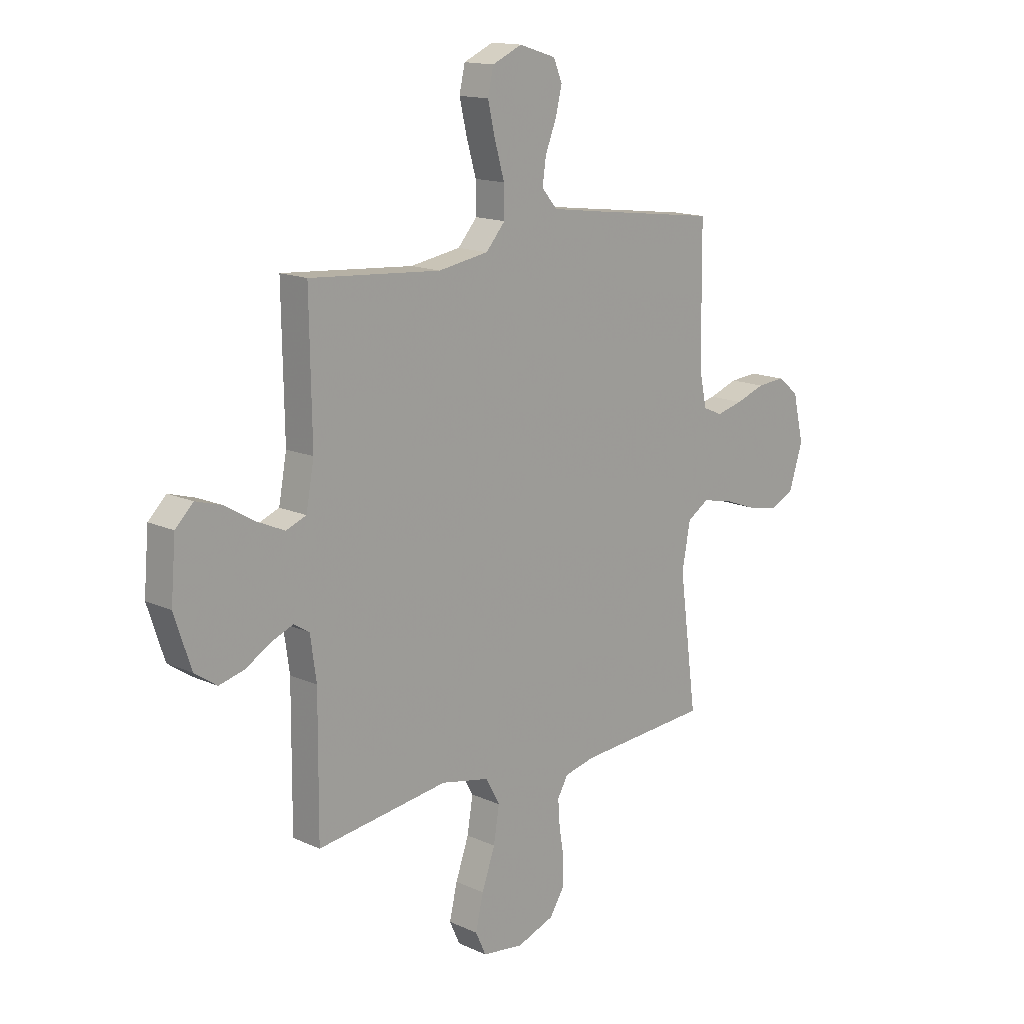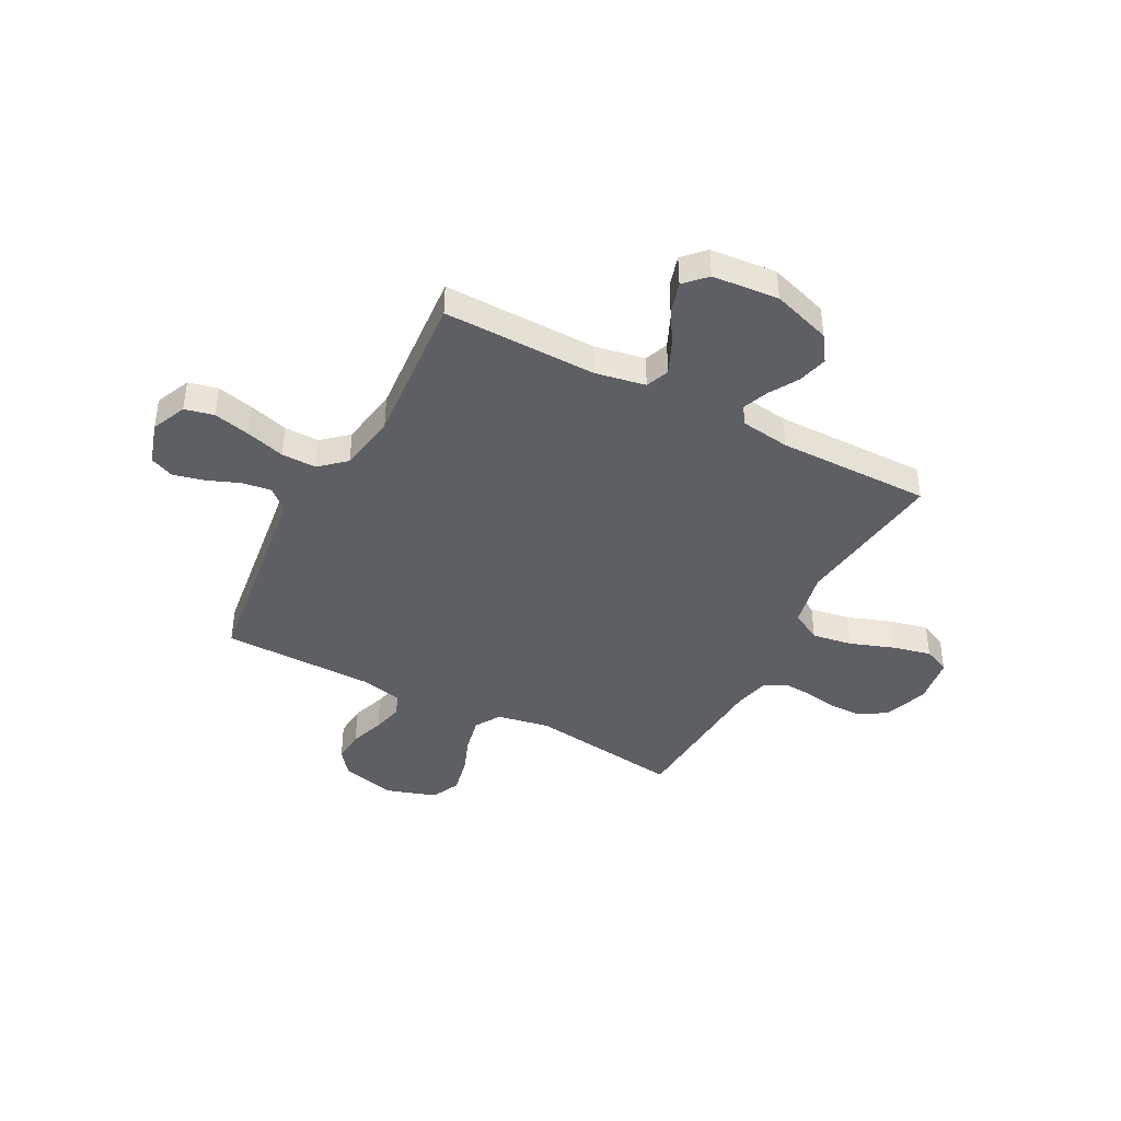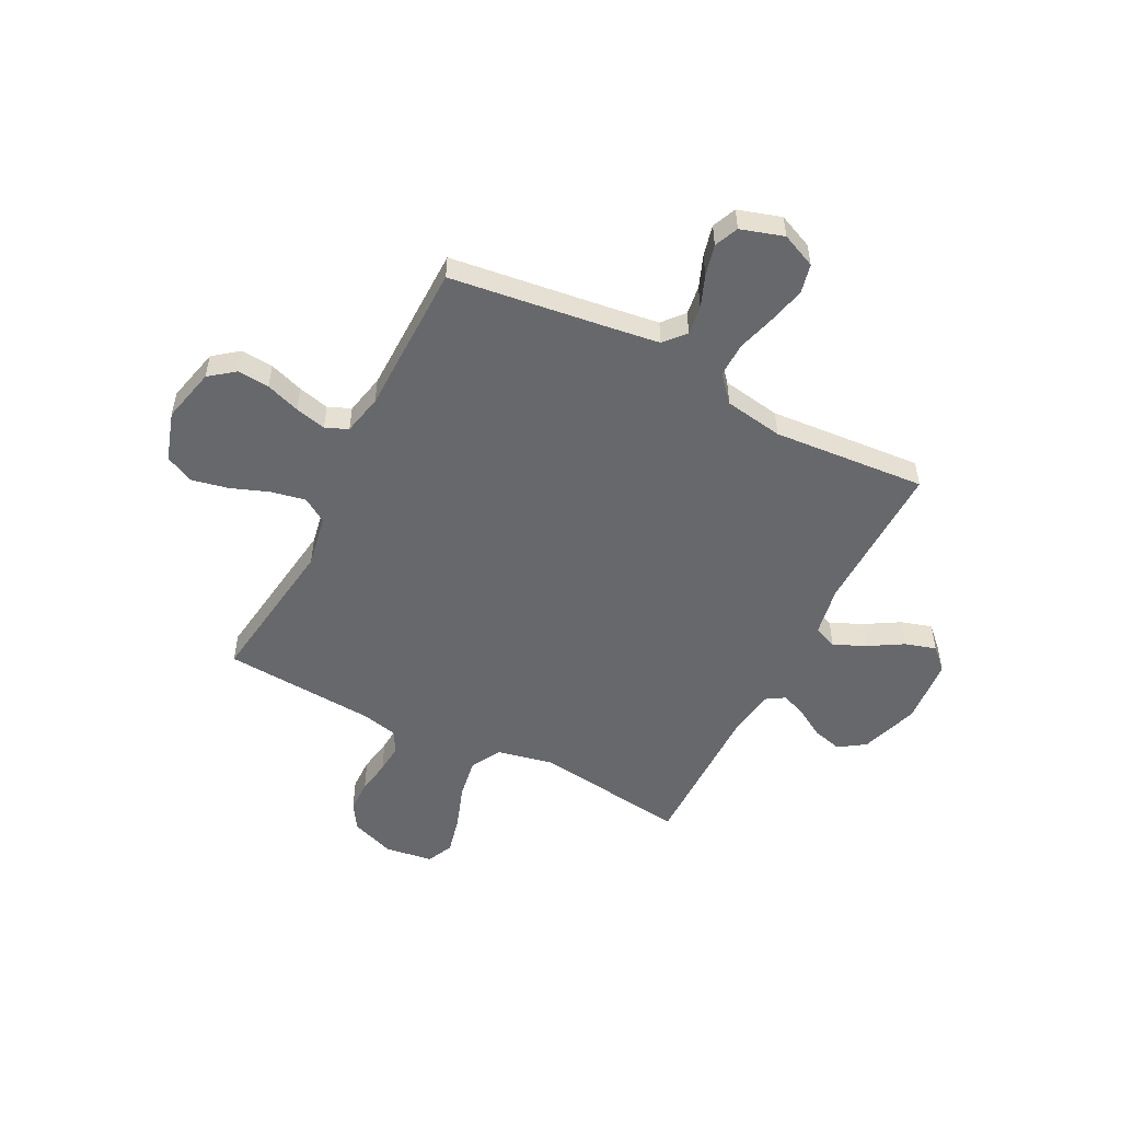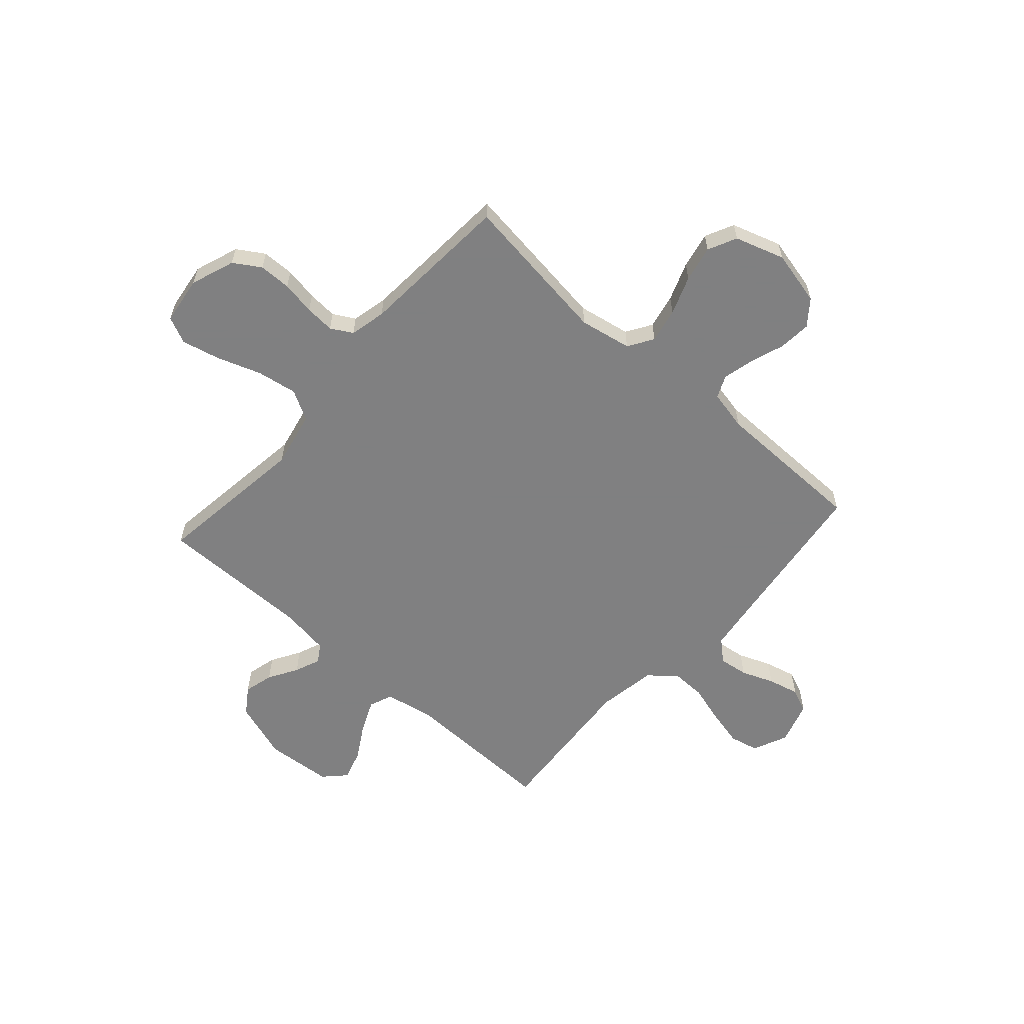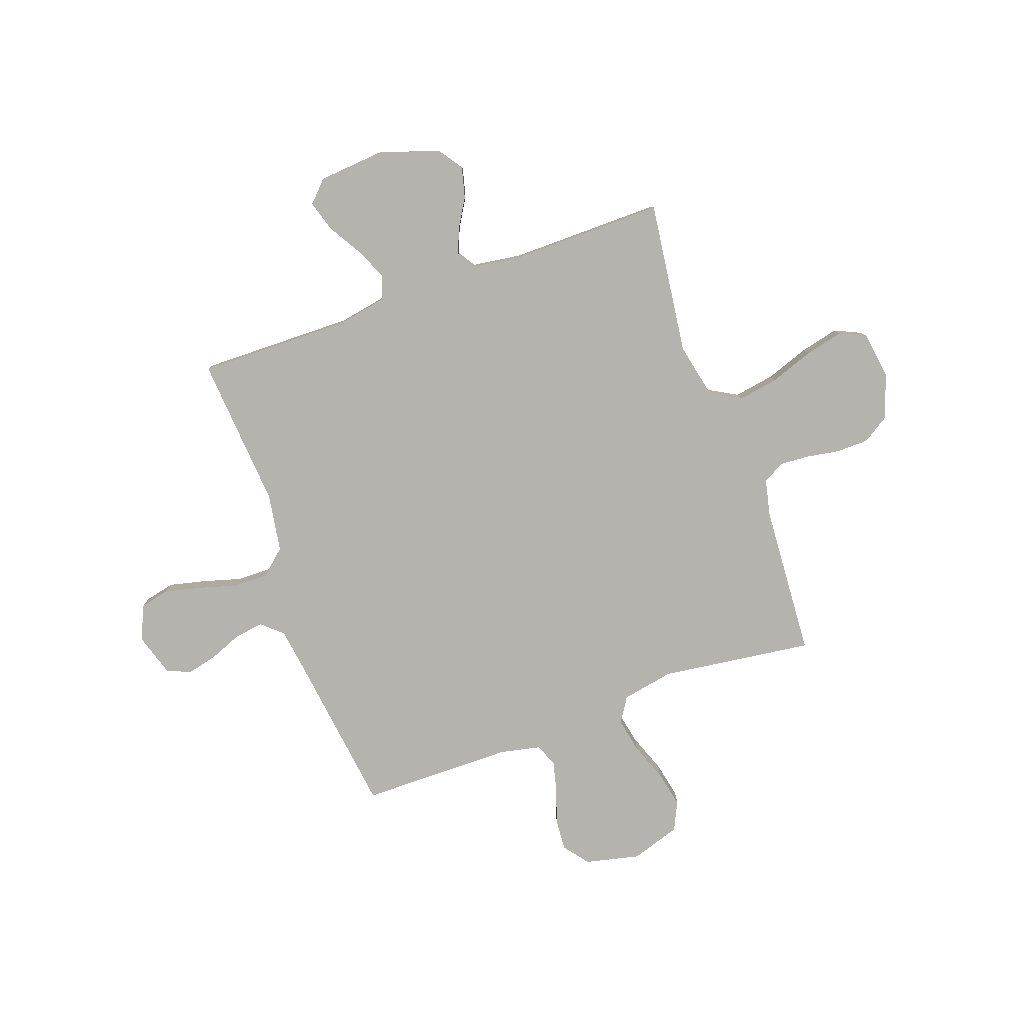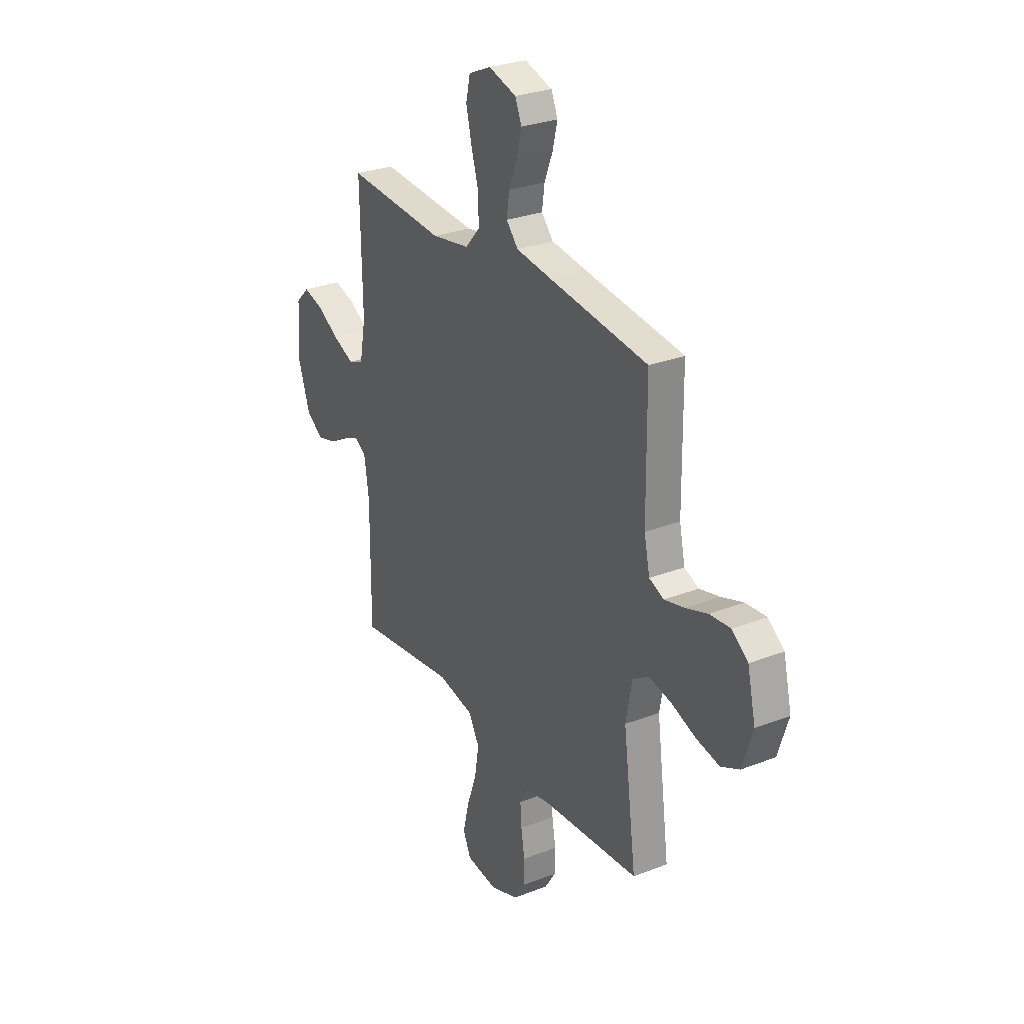
<metadata>
{"format":"obj","ext":"obj","renderer":"f3d","projection":"perspective","resolution":1024,"background":"white","views":[{"elev":14.9,"azim":134.3,"up":"+Z"},{"elev":-41.7,"azim":62.3,"up":"+Y"},{"elev":-52.4,"azim":-27.1,"up":"+Y"},{"elev":-60.0,"azim":-131.7,"up":"+Y"},{"elev":-80.0,"azim":109.8,"up":"+Y"},{"elev":28.3,"azim":-120.5,"up":"+Z"}]}
</metadata>
<code>
v 0.5 0.07 -0.5
v 0.2 0.07 -0.461
v 0.09 0.07 -0.484
v 0.057 0.07 -0.543
v 0.07 0.07 -0.622
v 0.1 0.07 -0.707
v 0.118 0.07 -0.783
v 0.094 0.07 -0.835
v 0 0.07 -0.848
v -0.086 0.07 -0.817
v -0.119 0.07 -0.765
v -0.12 0.07 -0.702
v -0.109 0.07 -0.636
v -0.105 0.07 -0.578
v -0.129 0.07 -0.536
v -0.2 0.07 -0.52
v -0.5 0.07 -0.5
v -0.46 0.07 -0.2
v -0.479 0.07 -0.098
v -0.528 0.07 -0.067
v -0.596 0.07 -0.081
v -0.671 0.07 -0.109
v -0.742 0.07 -0.124
v -0.798 0.07 -0.097
v -0.829 0.07 0
v -0.804 0.07 0.107
v -0.755 0.07 0.145
v -0.692 0.07 0.14
v -0.625 0.07 0.117
v -0.564 0.07 0.102
v -0.52 0.07 0.121
v -0.503 0.07 0.2
v -0.5 0.07 0.5
v -0.2 0.07 0.539
v -0.092 0.07 0.554
v -0.056 0.07 0.595
v -0.064 0.07 0.652
v -0.089 0.07 0.715
v -0.104 0.07 0.776
v -0.084 0.07 0.823
v 0 0.07 0.849
v 0.068 0.07 0.819
v 0.081 0.07 0.762
v 0.064 0.07 0.69
v 0.042 0.07 0.614
v 0.041 0.07 0.546
v 0.085 0.07 0.496
v 0.2 0.07 0.477
v 0.5 0.07 0.5
v 0.495 0.07 0.2
v 0.513 0.07 0.102
v 0.559 0.07 0.084
v 0.622 0.07 0.112
v 0.689 0.07 0.152
v 0.749 0.07 0.17
v 0.79 0.07 0.13
v 0.801 0.07 0
v 0.763 0.07 -0.115
v 0.712 0.07 -0.15
v 0.654 0.07 -0.135
v 0.597 0.07 -0.101
v 0.547 0.07 -0.081
v 0.512 0.07 -0.103
v 0.498 0.07 -0.2
v 0.5 0 -0.5
v 0.2 0 -0.461
v 0.09 0 -0.484
v 0.057 0 -0.543
v 0.07 0 -0.622
v 0.1 0 -0.707
v 0.118 0 -0.783
v 0.094 0 -0.835
v 0 0 -0.848
v -0.086 0 -0.817
v -0.119 0 -0.765
v -0.12 0 -0.702
v -0.109 0 -0.636
v -0.105 0 -0.578
v -0.129 0 -0.536
v -0.2 0 -0.52
v -0.5 0 -0.5
v -0.46 0 -0.2
v -0.479 0 -0.098
v -0.528 0 -0.067
v -0.596 0 -0.081
v -0.671 0 -0.109
v -0.742 0 -0.124
v -0.798 0 -0.097
v -0.829 0 0
v -0.804 0 0.107
v -0.755 0 0.145
v -0.692 0 0.14
v -0.625 0 0.117
v -0.564 0 0.102
v -0.52 0 0.121
v -0.503 0 0.2
v -0.5 0 0.5
v -0.2 0 0.539
v -0.092 0 0.554
v -0.056 0 0.595
v -0.064 0 0.652
v -0.089 0 0.715
v -0.104 0 0.776
v -0.084 0 0.823
v 0 0 0.849
v 0.068 0 0.819
v 0.081 0 0.762
v 0.064 0 0.69
v 0.042 0 0.614
v 0.041 0 0.546
v 0.085 0 0.496
v 0.2 0 0.477
v 0.5 0 0.5
v 0.495 0 0.2
v 0.513 0 0.102
v 0.559 0 0.084
v 0.622 0 0.112
v 0.689 0 0.152
v 0.749 0 0.17
v 0.79 0 0.13
v 0.801 0 0
v 0.763 0 -0.115
v 0.712 0 -0.15
v 0.654 0 -0.135
v 0.597 0 -0.101
v 0.547 0 -0.081
v 0.512 0 -0.103
v 0.498 0 -0.2
f 59 60 61
f 58 59 61
f 57 58 61
f 56 57 61
f 55 56 61
f 54 55 61
f 53 54 61
f 52 53 61 62
f 51 52 62 63
f 48 49 50
f 51 63 64
f 50 51 64
f 48 50 64
f 47 48 64
f 43 44 45
f 42 43 45
f 41 42 45
f 40 41 45
f 39 40 45
f 38 39 45
f 37 38 45
f 36 37 45 46
f 64 1 2
f 47 64 2
f 46 47 2
f 36 46 2
f 35 36 2
f 27 28 29
f 26 27 29
f 25 26 29
f 24 25 29
f 23 24 29
f 22 23 29
f 21 22 29
f 20 21 29 30
f 19 20 30 31
f 16 17 18
f 15 16 18 19
f 11 12 13
f 10 11 13
f 9 10 13
f 8 9 13
f 7 8 13
f 6 7 13
f 5 6 13
f 4 5 13 14
f 3 4 14 15
f 34 35 2 3
f 3 15 19
f 34 3 19
f 33 34 19
f 32 33 19
f 19 31 32
f 125 124 123
f 125 123 122
f 125 122 121
f 125 121 120
f 125 120 119
f 125 119 118
f 125 118 117
f 126 125 117 116
f 127 126 116 115
f 114 113 112
f 128 127 115
f 128 115 114
f 128 114 112
f 128 112 111
f 109 108 107
f 109 107 106
f 109 106 105
f 109 105 104
f 109 104 103
f 109 103 102
f 109 102 101
f 110 109 101 100
f 66 65 128
f 66 128 111
f 66 111 110
f 66 110 100
f 66 100 99
f 93 92 91
f 93 91 90
f 93 90 89
f 93 89 88
f 93 88 87
f 93 87 86
f 93 86 85
f 94 93 85 84
f 95 94 84 83
f 82 81 80
f 83 82 80 79
f 77 76 75
f 77 75 74
f 77 74 73
f 77 73 72
f 77 72 71
f 77 71 70
f 77 70 69
f 78 77 69 68
f 79 78 68 67
f 67 66 99 98
f 83 79 67
f 83 67 98
f 83 98 97
f 83 97 96
f 96 95 83
f 1 65 66 2
f 2 66 67 3
f 3 67 68 4
f 4 68 69 5
f 5 69 70 6
f 6 70 71 7
f 7 71 72 8
f 8 72 73 9
f 9 73 74 10
f 10 74 75 11
f 11 75 76 12
f 12 76 77 13
f 13 77 78 14
f 14 78 79 15
f 15 79 80 16
f 16 80 81 17
f 17 81 82 18
f 18 82 83 19
f 19 83 84 20
f 20 84 85 21
f 21 85 86 22
f 22 86 87 23
f 23 87 88 24
f 24 88 89 25
f 25 89 90 26
f 26 90 91 27
f 27 91 92 28
f 28 92 93 29
f 29 93 94 30
f 30 94 95 31
f 31 95 96 32
f 32 96 97 33
f 33 97 98 34
f 34 98 99 35
f 35 99 100 36
f 36 100 101 37
f 37 101 102 38
f 38 102 103 39
f 39 103 104 40
f 40 104 105 41
f 41 105 106 42
f 42 106 107 43
f 43 107 108 44
f 44 108 109 45
f 45 109 110 46
f 46 110 111 47
f 47 111 112 48
f 48 112 113 49
f 49 113 114 50
f 50 114 115 51
f 51 115 116 52
f 52 116 117 53
f 53 117 118 54
f 54 118 119 55
f 55 119 120 56
f 56 120 121 57
f 57 121 122 58
f 58 122 123 59
f 59 123 124 60
f 60 124 125 61
f 61 125 126 62
f 62 126 127 63
f 63 127 128 64
f 64 128 65 1

</code>
